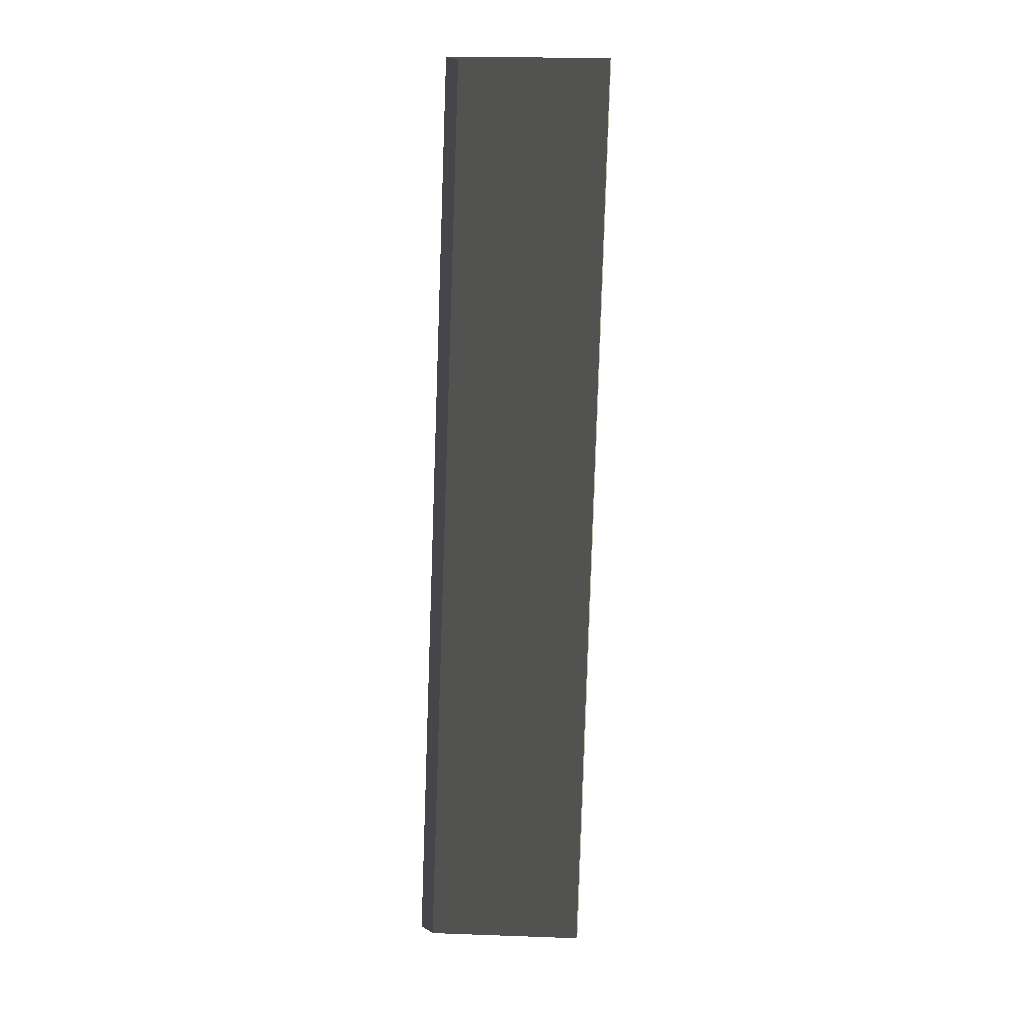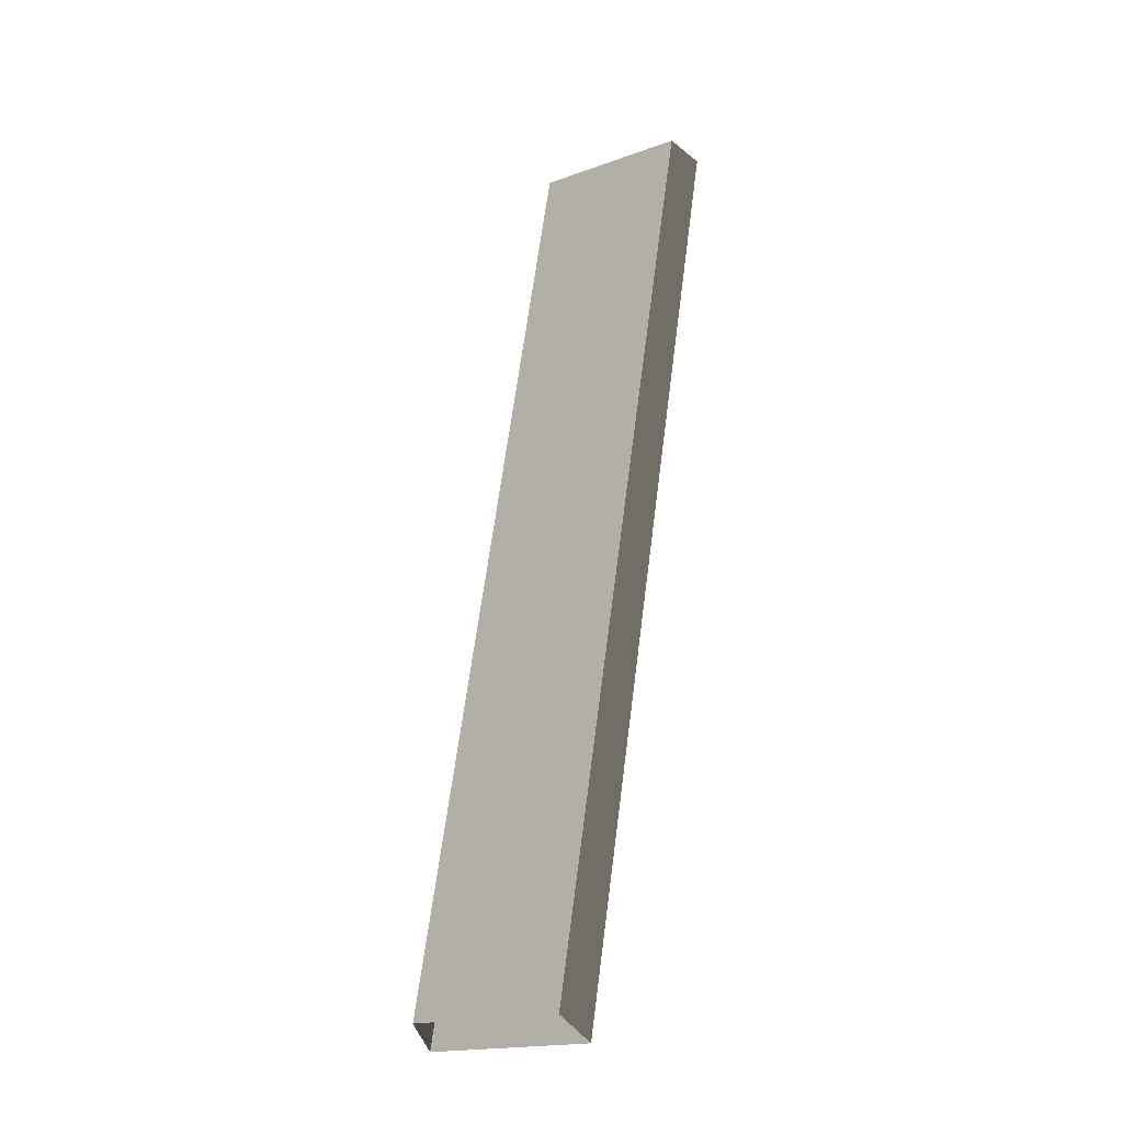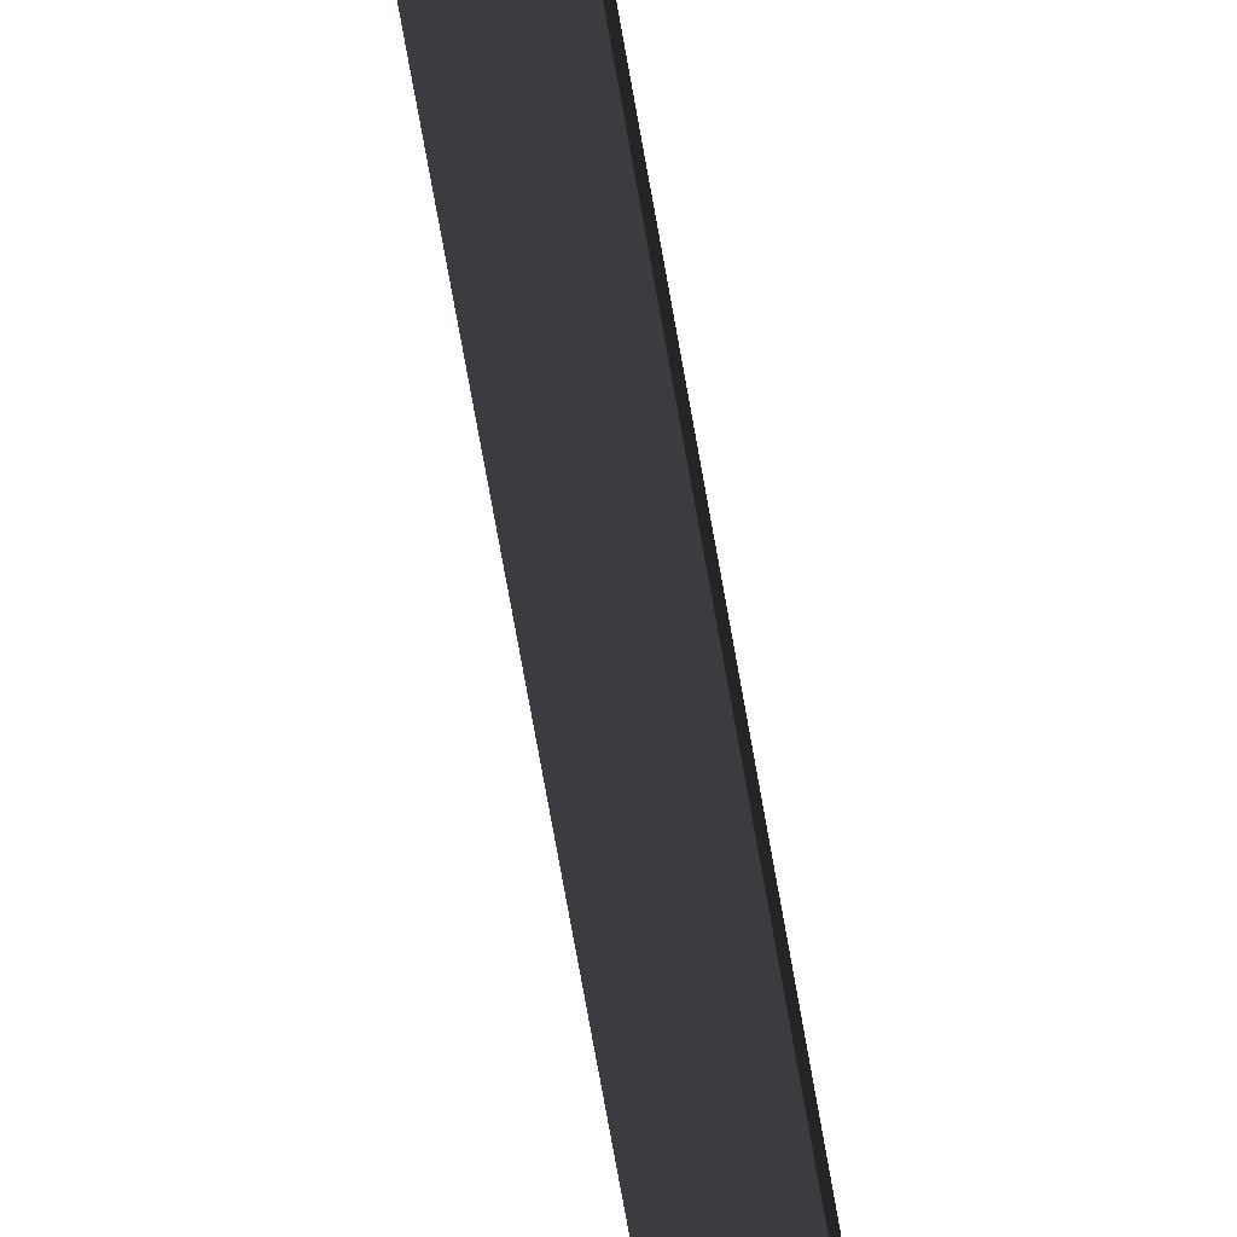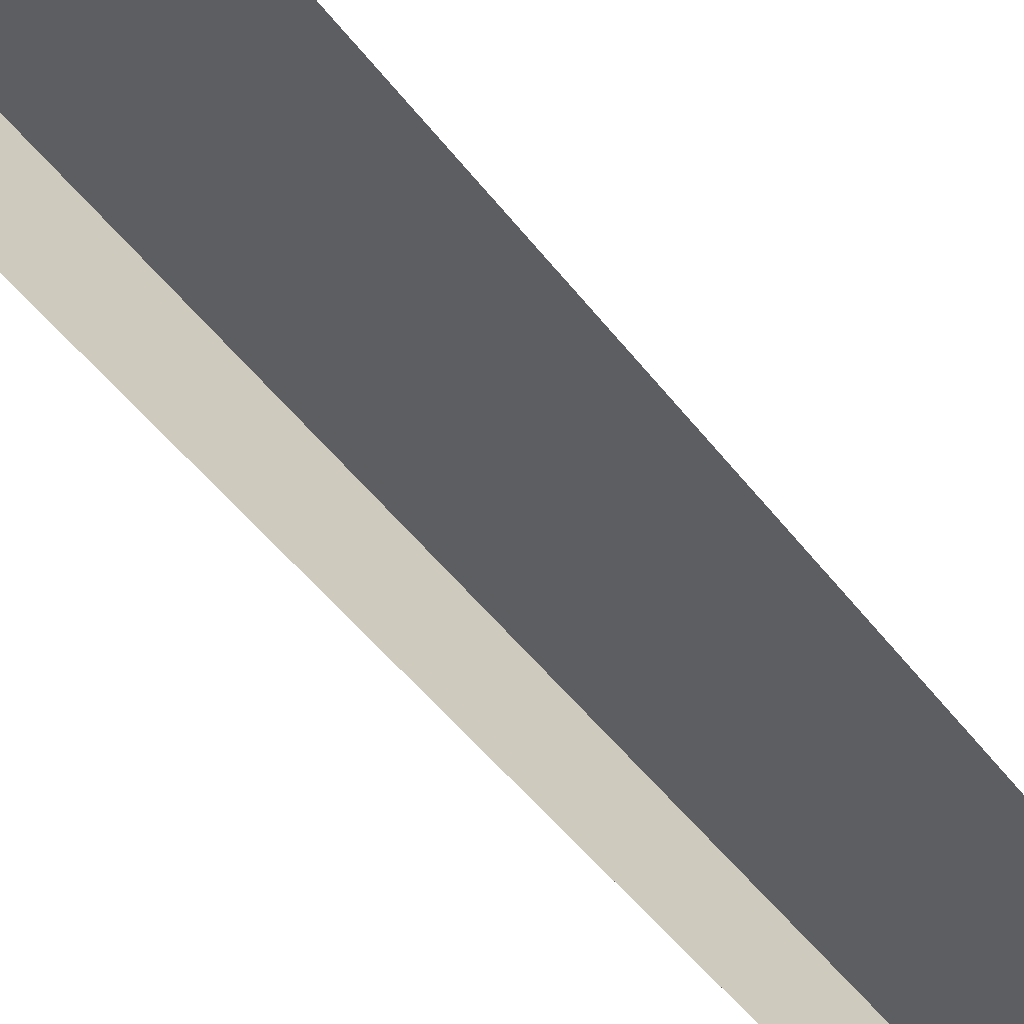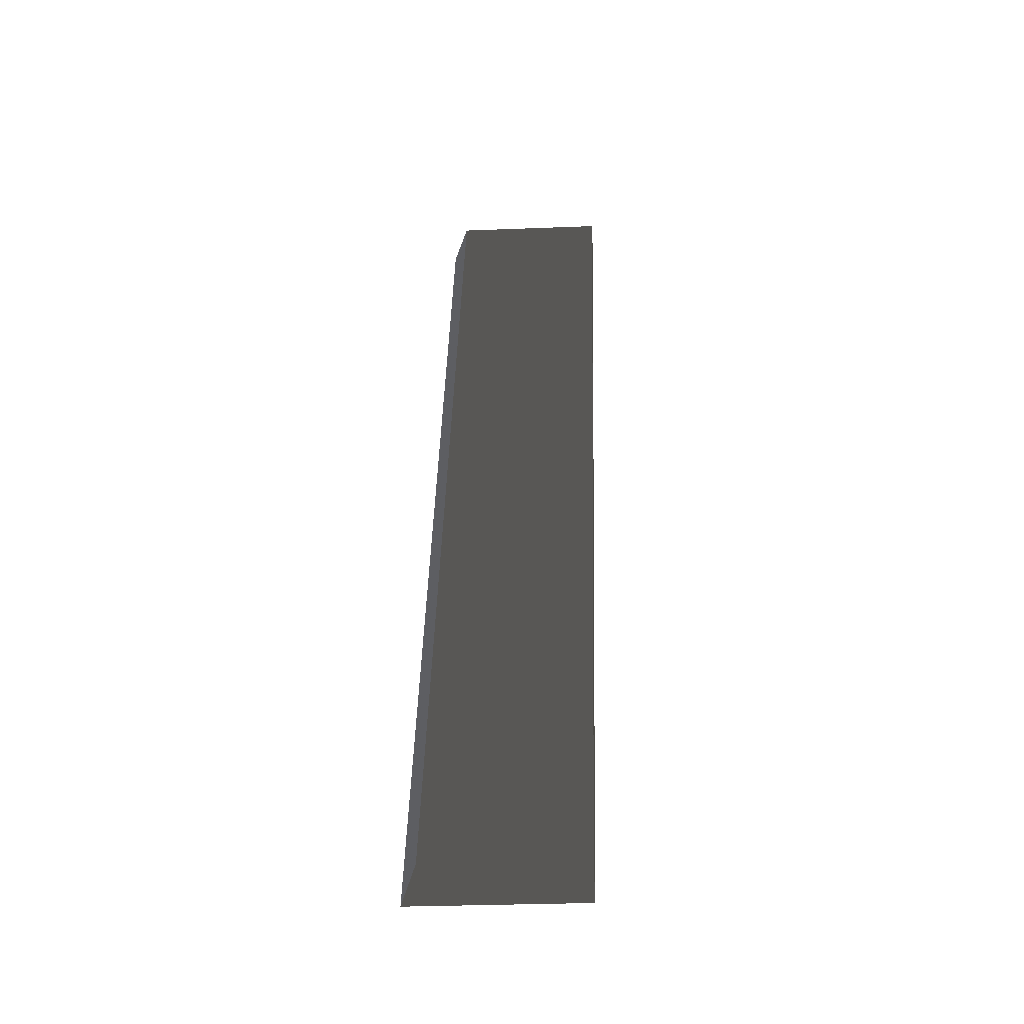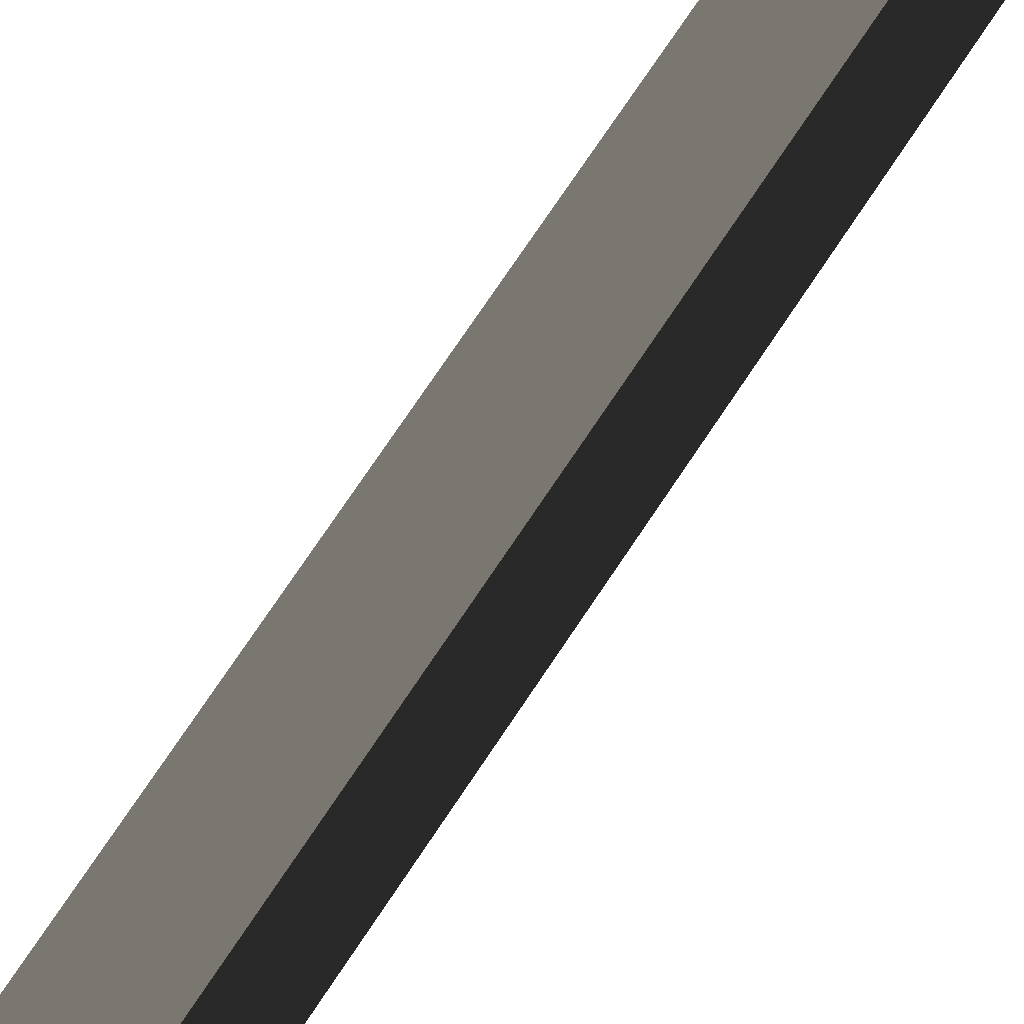
<metadata>
{"format":"obj","ext":"obj","renderer":"f3d","projection":"perspective","resolution":1024,"background":"white","views":[{"elev":17.6,"azim":-86.1,"up":"+Y"},{"elev":-18.4,"azim":-55.4,"up":"+Y"},{"elev":-78.2,"azim":179.1,"up":"+Z"},{"elev":-39.0,"azim":18.9,"up":"+Z"},{"elev":-33.5,"azim":-87.0,"up":"+Y"},{"elev":69.6,"azim":22.0,"up":"+Z"}]}
</metadata>
<code>
v -3.38 -10.65 1.359
v -3.38 -10.65 -2.212
v 0.7447 10.15 -1.786
v 0.7447 10.15 1.786
v 1.934 10.15 1.786
v 1.934 10.15 -2.195
v -2.286 -11.12 -2.621
v -2.286 -11.12 1.359
v -3.38 -10.65 -2.212
v -2.286 -11.12 -2.621
v 1.934 10.15 -2.195
v 0.7447 10.15 -1.786
v -2.286 -11.12 1.359
v -3.38 -10.65 1.359
v 0.7447 10.15 1.786
v 1.934 10.15 1.786
g Column_wall_1.005_34552_7
f 1 3 2
f 1 4 3
f 5 7 6
f 5 8 7
f 9 11 10
f 9 12 11
f 13 15 14
f 13 16 15

</code>
